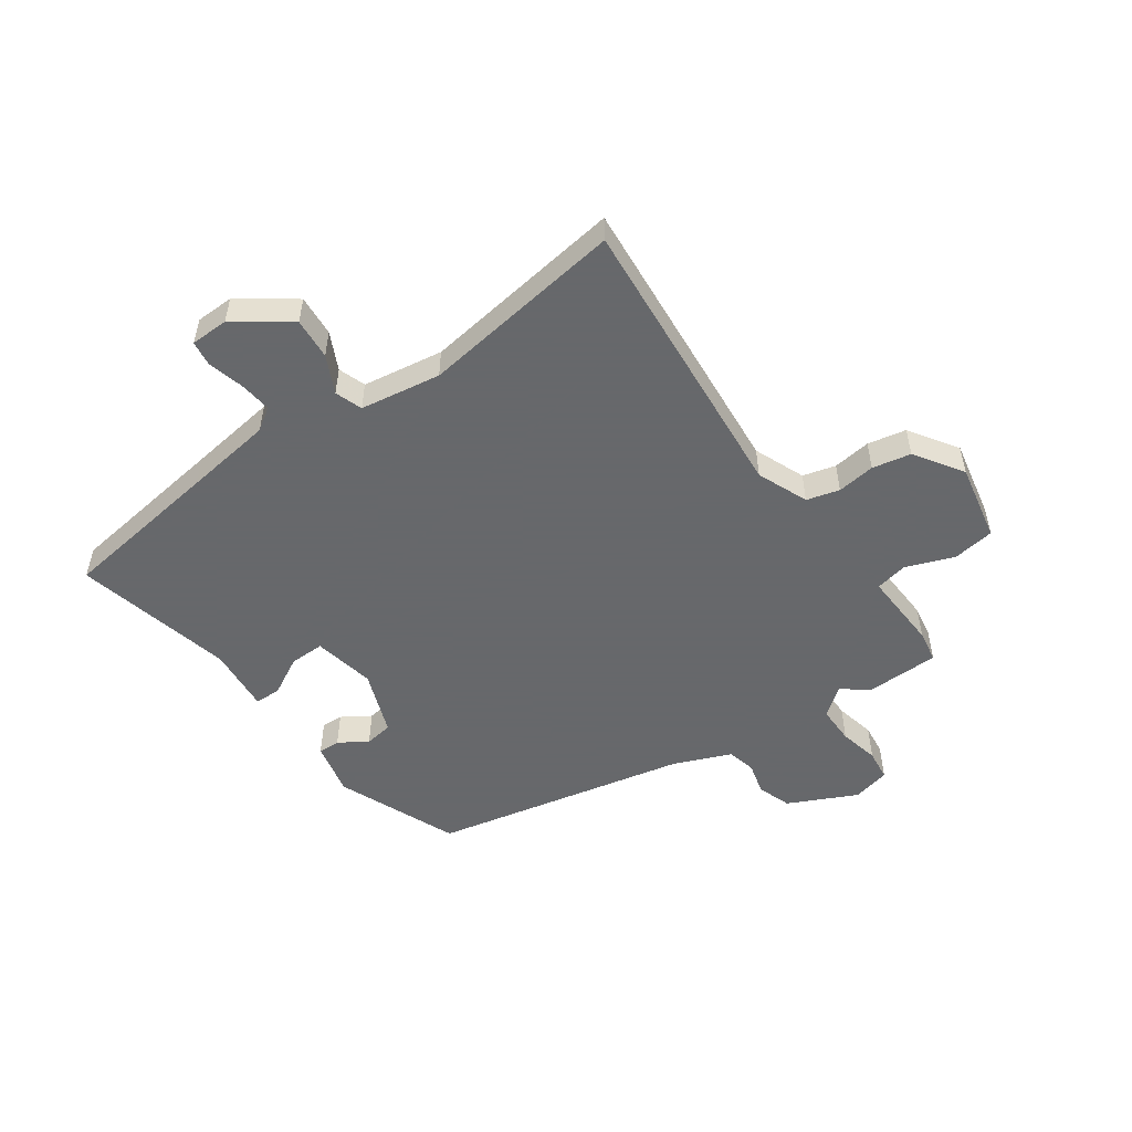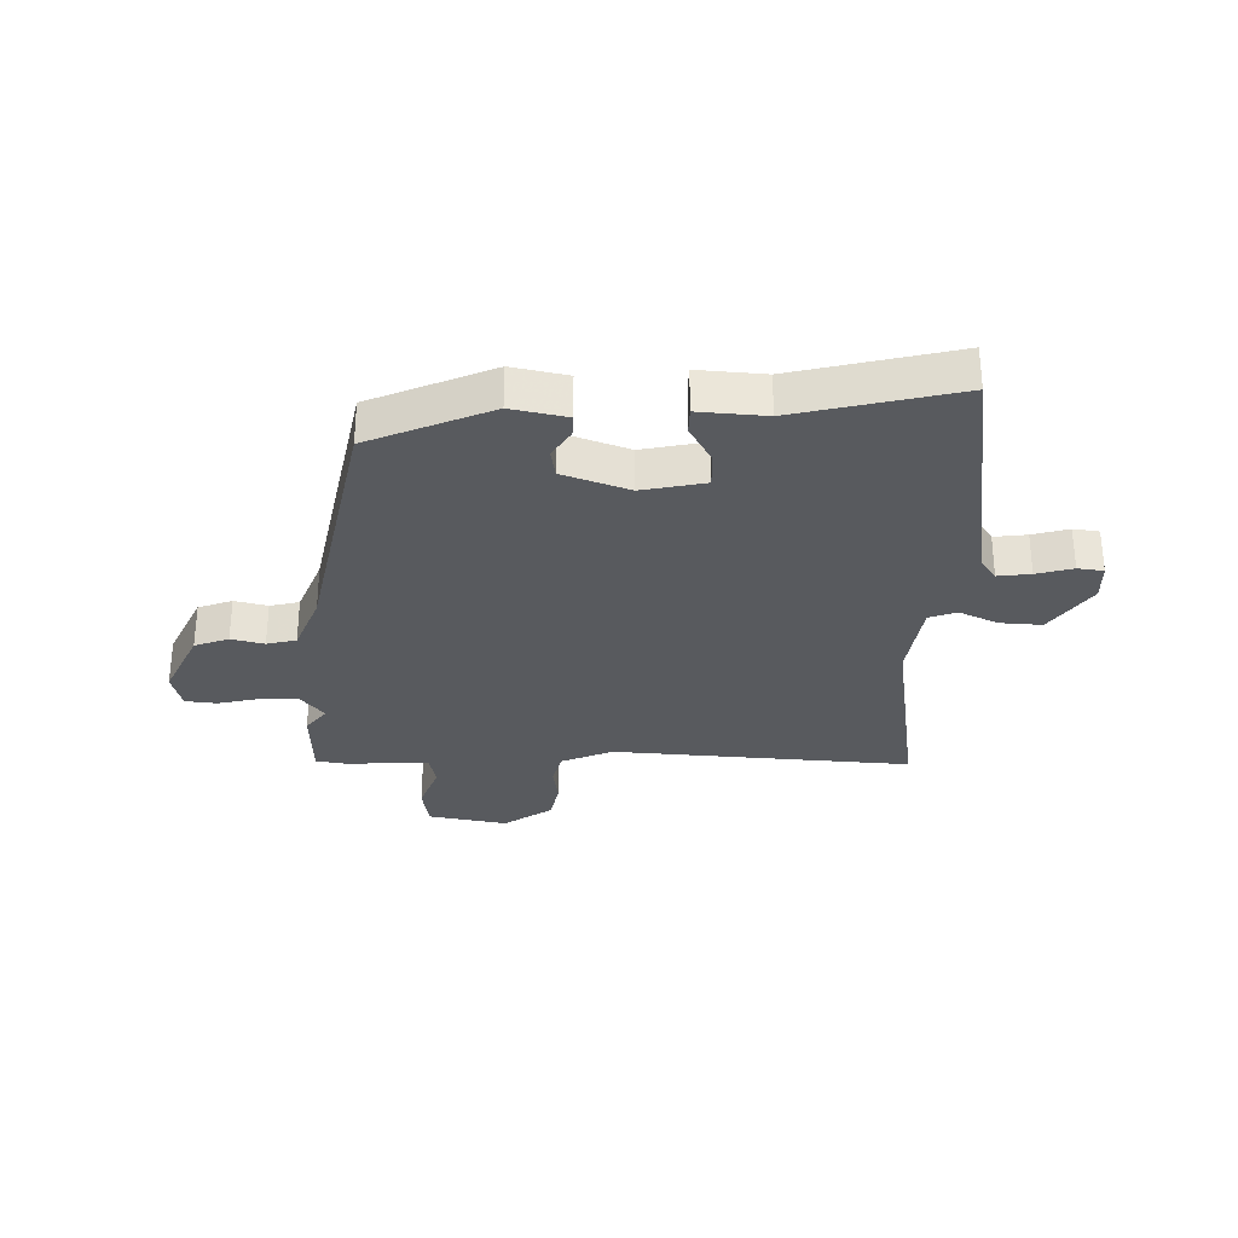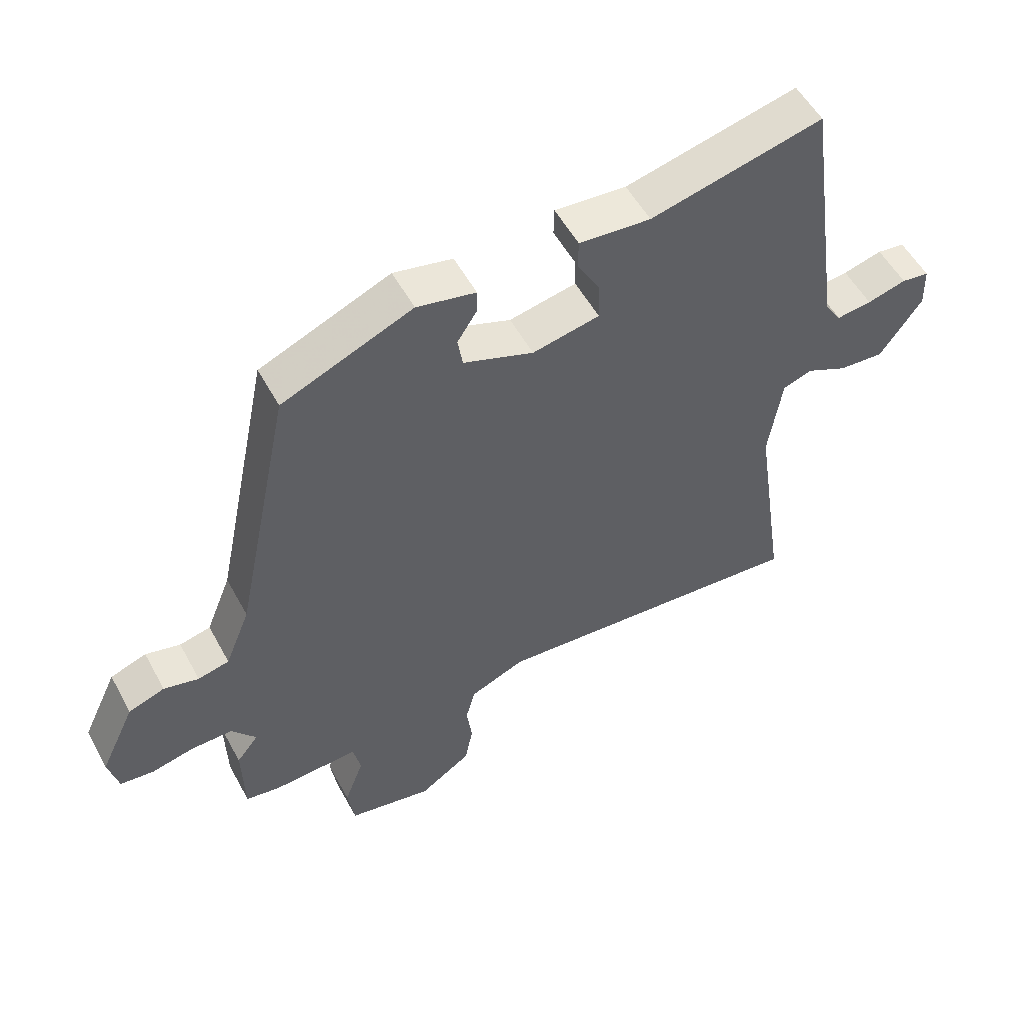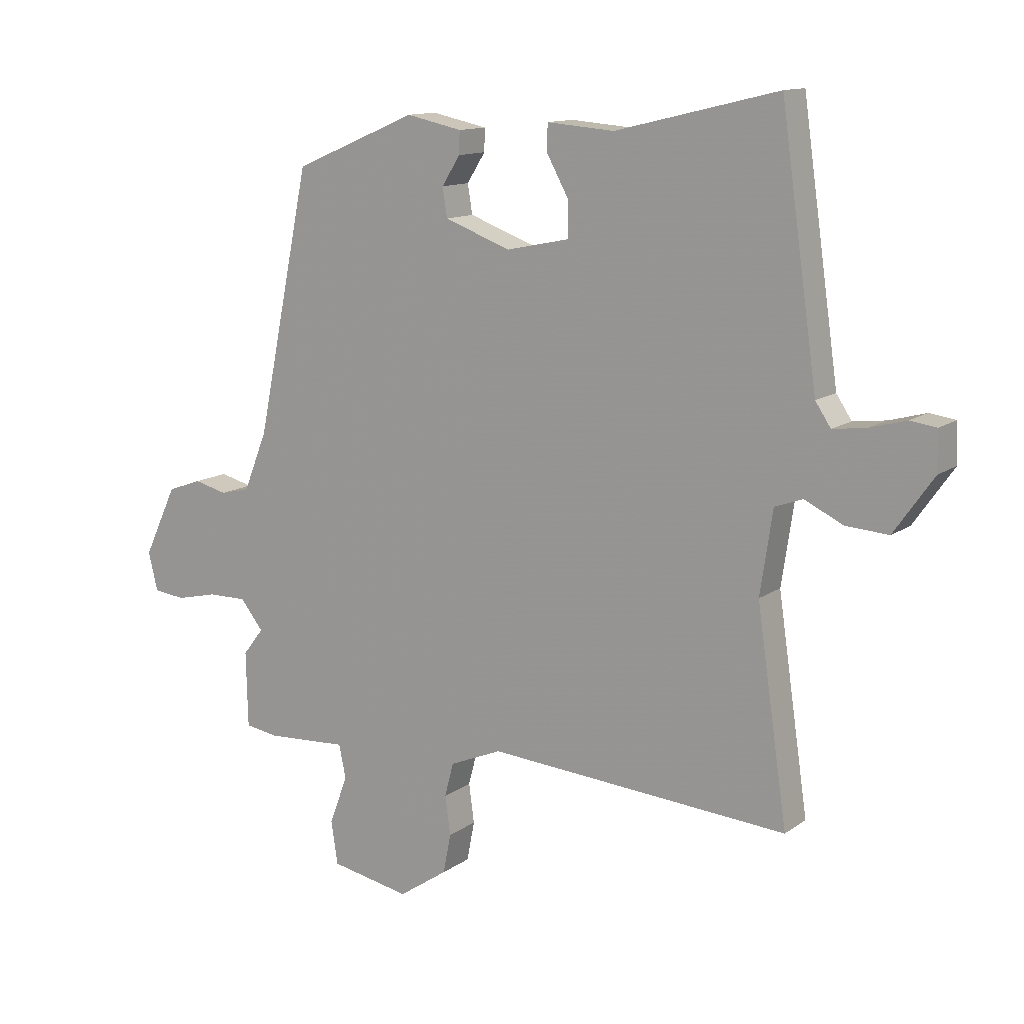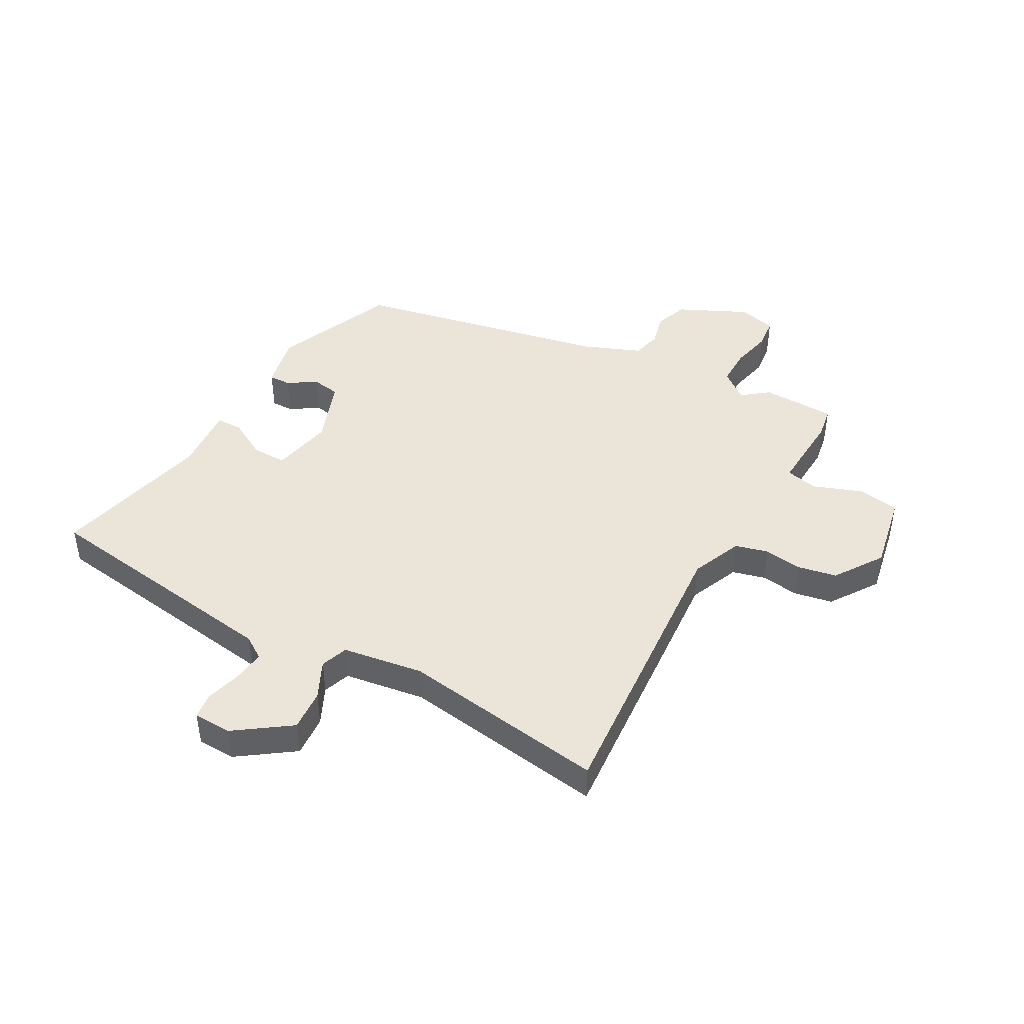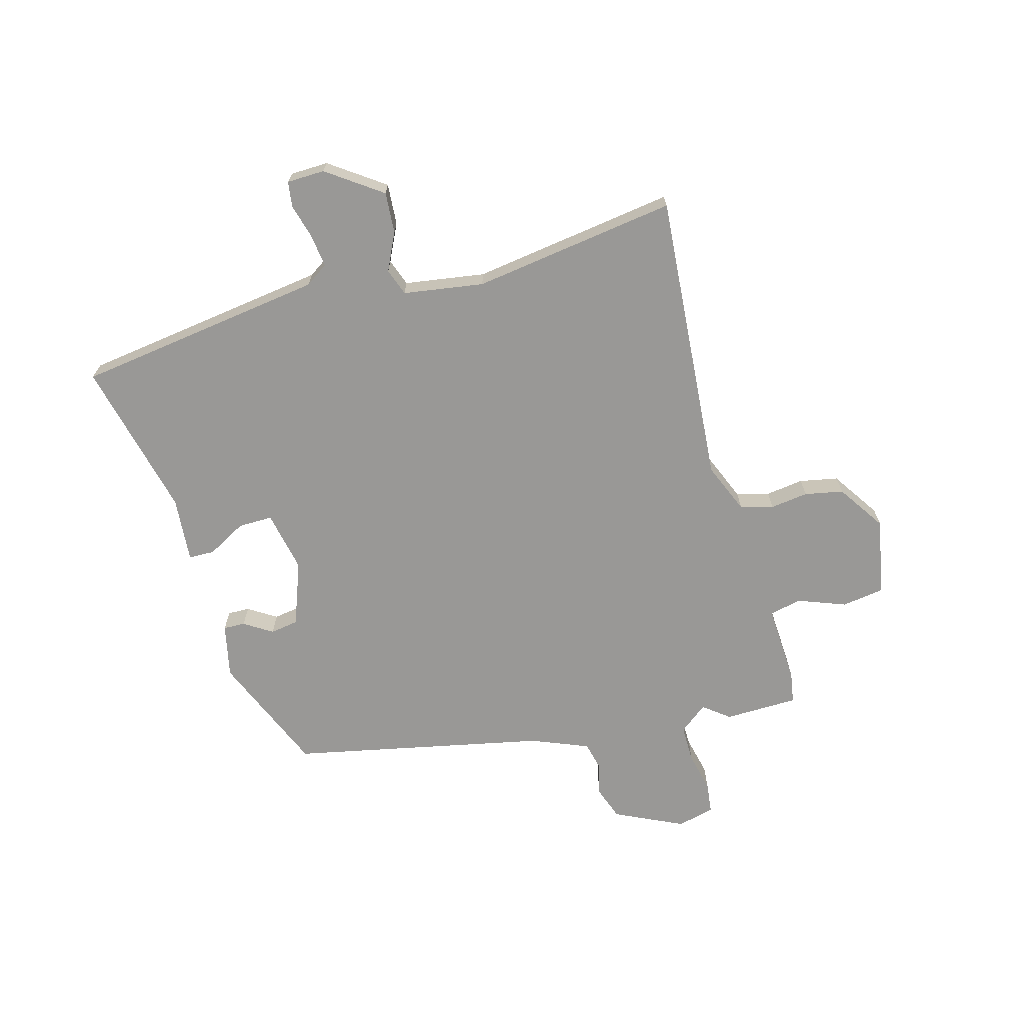
<metadata>
{"format":"obj","ext":"obj","renderer":"f3d","projection":"perspective","resolution":1024,"background":"white","views":[{"elev":-52.3,"azim":124.8,"up":"+Y"},{"elev":-30.6,"azim":-1.0,"up":"+Y"},{"elev":53.8,"azim":-28.1,"up":"+Z"},{"elev":12.6,"azim":32.7,"up":"+Z"},{"elev":44.6,"azim":119.0,"up":"+Y"},{"elev":-68.6,"azim":105.3,"up":"+Y"}]}
</metadata>
<code>
v 0.519 0.07 -0.501
v 0.372 0.07 -0.49
v 0.01 0.07 -0.463
v -0.078 0.07 -0.5
v -0.093 0.07 -0.557
v -0.084 0.07 -0.623
v -0.097 0.07 -0.69
v -0.18 0.07 -0.746
v -0.315 0.07 -0.72
v -0.326 0.07 -0.647
v -0.295 0.07 -0.564
v -0.307 0.07 -0.508
v -0.445 0.07 -0.516
v -0.5 0.07 -0.507
v -0.503 0.07 -0.379
v -0.468 0.07 -0.334
v -0.507 0.07 -0.285
v -0.573 0.07 -0.286
v -0.642 0.07 -0.302
v -0.696 0.07 -0.296
v -0.712 0.07 -0.231
v -0.656 0.07 -0.112
v -0.598 0.07 -0.091
v -0.542 0.07 -0.105
v -0.492 0.07 -0.093
v -0.452 0.07 0.007
v -0.361 0.07 0.449
v -0.153 0.07 0.537
v -0.059 0.07 0.517
v -0.06 0.07 0.479
v -0.091 0.07 0.43
v -0.083 0.07 0.381
v 0.029 0.07 0.34
v 0.136 0.07 0.362
v 0.135 0.07 0.422
v 0.098 0.07 0.489
v 0.099 0.07 0.534
v 0.213 0.07 0.525
v 0.487 0.07 0.591
v 0.527 0.07 0.31
v 0.549 0.07 0.157
v 0.575 0.07 0.118
v 0.631 0.07 0.125
v 0.693 0.07 0.142
v 0.737 0.07 0.136
v 0.739 0.07 0.07
v 0.672 0.07 -0.025
v 0.6 0.07 -0.02
v 0.535 0.07 0.011
v 0.488 0.07 -0.006
v 0.467 0.07 -0.146
v 0.519 0 -0.501
v 0.372 0 -0.49
v 0.01 0 -0.463
v -0.078 0 -0.5
v -0.093 0 -0.557
v -0.084 0 -0.623
v -0.097 0 -0.69
v -0.18 0 -0.746
v -0.315 0 -0.72
v -0.326 0 -0.647
v -0.295 0 -0.564
v -0.307 0 -0.508
v -0.445 0 -0.516
v -0.5 0 -0.507
v -0.503 0 -0.379
v -0.468 0 -0.334
v -0.507 0 -0.285
v -0.573 0 -0.286
v -0.642 0 -0.302
v -0.696 0 -0.296
v -0.712 0 -0.231
v -0.656 0 -0.112
v -0.598 0 -0.091
v -0.542 0 -0.105
v -0.492 0 -0.093
v -0.452 0 0.007
v -0.361 0 0.449
v -0.153 0 0.537
v -0.059 0 0.517
v -0.06 0 0.479
v -0.091 0 0.43
v -0.083 0 0.381
v 0.029 0 0.34
v 0.136 0 0.362
v 0.135 0 0.422
v 0.098 0 0.489
v 0.099 0 0.534
v 0.213 0 0.525
v 0.487 0 0.591
v 0.527 0 0.31
v 0.549 0 0.157
v 0.575 0 0.118
v 0.631 0 0.125
v 0.693 0 0.142
v 0.737 0 0.136
v 0.739 0 0.07
v 0.672 0 -0.025
v 0.6 0 -0.02
v 0.535 0 0.011
v 0.488 0 -0.006
v 0.467 0 -0.146
f 47 48 49
f 46 47 49
f 45 46 49
f 44 45 49
f 43 44 49
f 42 43 49 50
f 41 42 50
f 40 41 50
f 40 50 51
f 39 40 51
f 38 39 51
f 37 38 51
f 36 37 51
f 35 36 51
f 29 30 31
f 28 29 31
f 27 28 31
f 26 27 31
f 25 26 31 32
f 22 23 24
f 21 22 24
f 20 21 24
f 19 20 24
f 18 19 24
f 17 18 24 25
f 25 32 33
f 17 25 33
f 16 17 33
f 14 15 16
f 13 14 16
f 12 13 16
f 9 10 11
f 8 9 11
f 7 8 11
f 6 7 11
f 5 6 11
f 4 5 11 12
f 16 33 34
f 12 16 34
f 4 12 34
f 3 4 34
f 51 1 2
f 35 51 2
f 34 35 2
f 2 3 34
f 100 99 98
f 100 98 97
f 100 97 96
f 100 96 95
f 100 95 94
f 101 100 94 93
f 101 93 92
f 101 92 91
f 102 101 91
f 102 91 90
f 102 90 89
f 102 89 88
f 102 88 87
f 102 87 86
f 82 81 80
f 82 80 79
f 82 79 78
f 82 78 77
f 83 82 77 76
f 75 74 73
f 75 73 72
f 75 72 71
f 75 71 70
f 75 70 69
f 76 75 69 68
f 84 83 76
f 84 76 68
f 84 68 67
f 67 66 65
f 67 65 64
f 67 64 63
f 62 61 60
f 62 60 59
f 62 59 58
f 62 58 57
f 62 57 56
f 63 62 56 55
f 85 84 67
f 85 67 63
f 85 63 55
f 85 55 54
f 53 52 102
f 53 102 86
f 53 86 85
f 85 54 53
f 1 52 53 2
f 2 53 54 3
f 3 54 55 4
f 4 55 56 5
f 5 56 57 6
f 6 57 58 7
f 7 58 59 8
f 8 59 60 9
f 9 60 61 10
f 10 61 62 11
f 11 62 63 12
f 12 63 64 13
f 13 64 65 14
f 14 65 66 15
f 15 66 67 16
f 16 67 68 17
f 17 68 69 18
f 18 69 70 19
f 19 70 71 20
f 20 71 72 21
f 21 72 73 22
f 22 73 74 23
f 23 74 75 24
f 24 75 76 25
f 25 76 77 26
f 26 77 78 27
f 27 78 79 28
f 28 79 80 29
f 29 80 81 30
f 30 81 82 31
f 31 82 83 32
f 32 83 84 33
f 33 84 85 34
f 34 85 86 35
f 35 86 87 36
f 36 87 88 37
f 37 88 89 38
f 38 89 90 39
f 39 90 91 40
f 40 91 92 41
f 41 92 93 42
f 42 93 94 43
f 43 94 95 44
f 44 95 96 45
f 45 96 97 46
f 46 97 98 47
f 47 98 99 48
f 48 99 100 49
f 49 100 101 50
f 50 101 102 51
f 51 102 52 1

</code>
